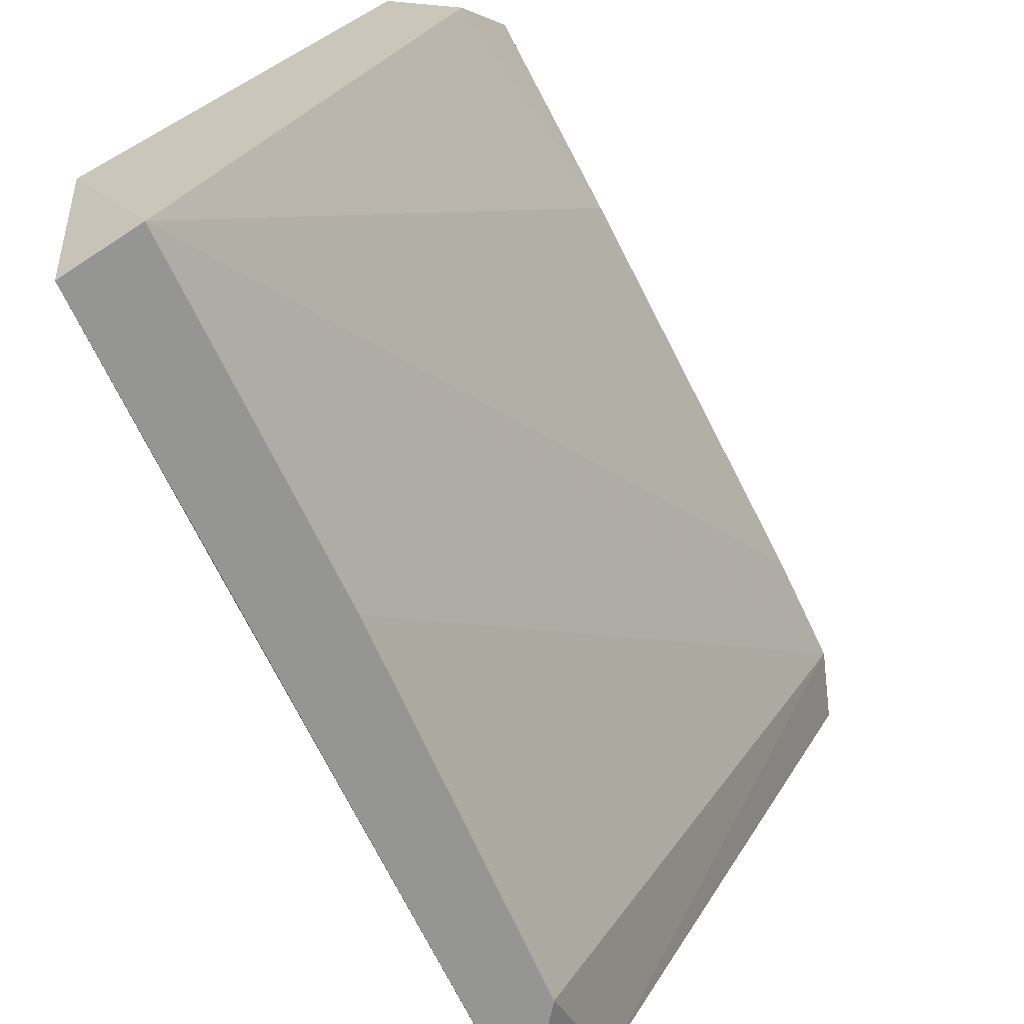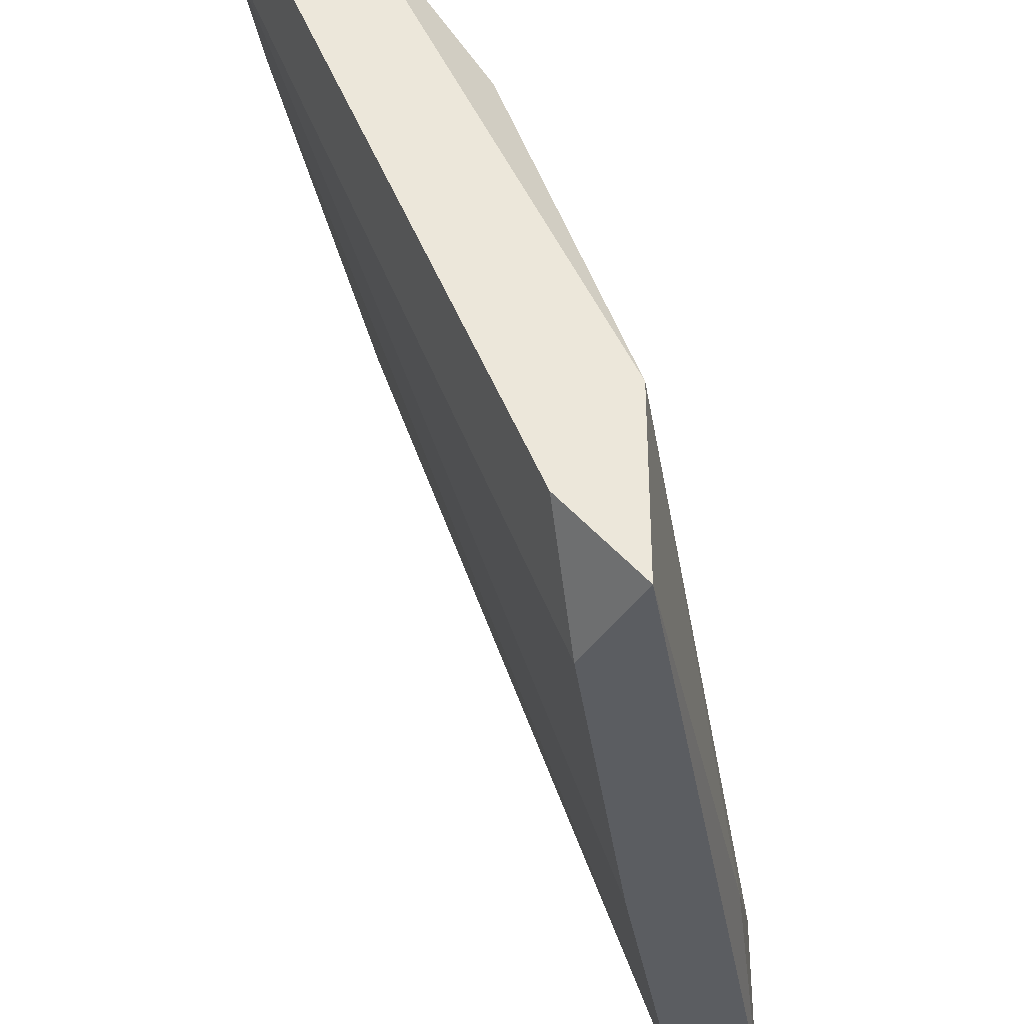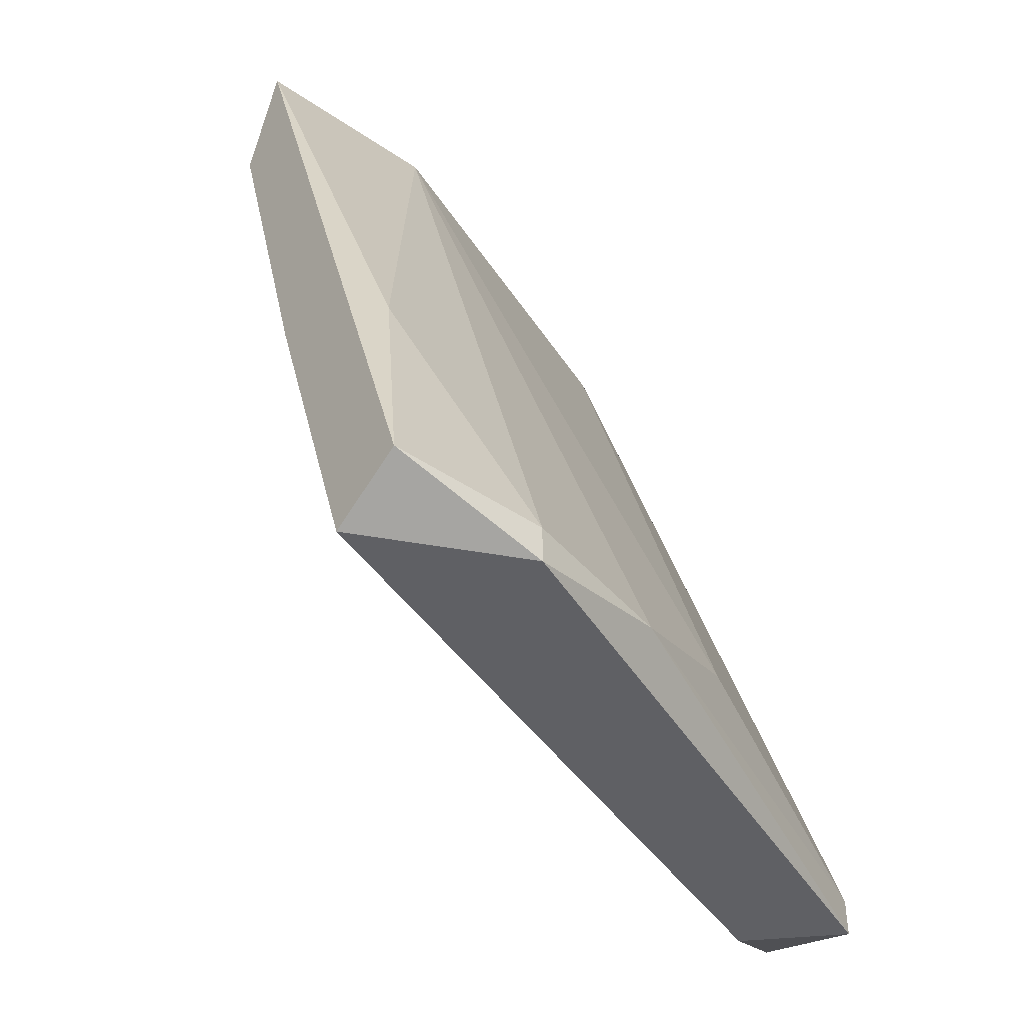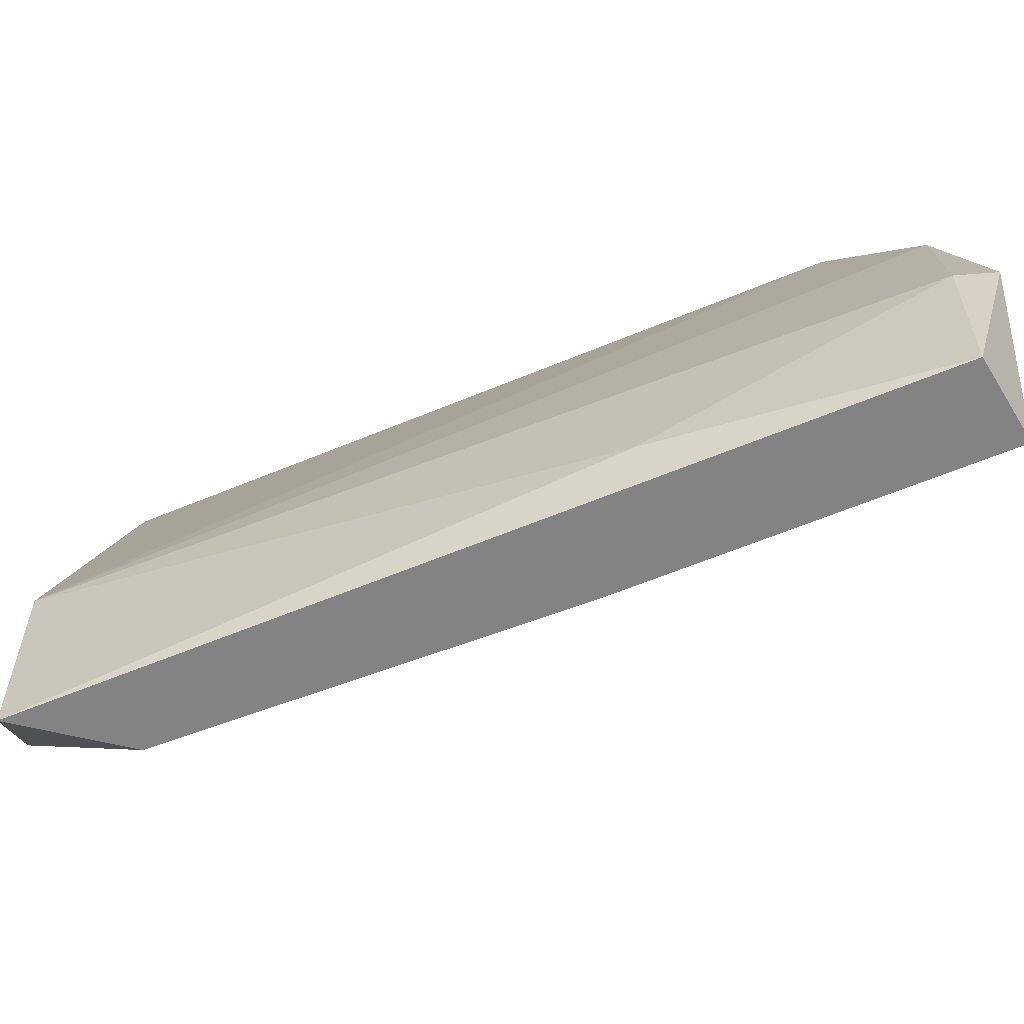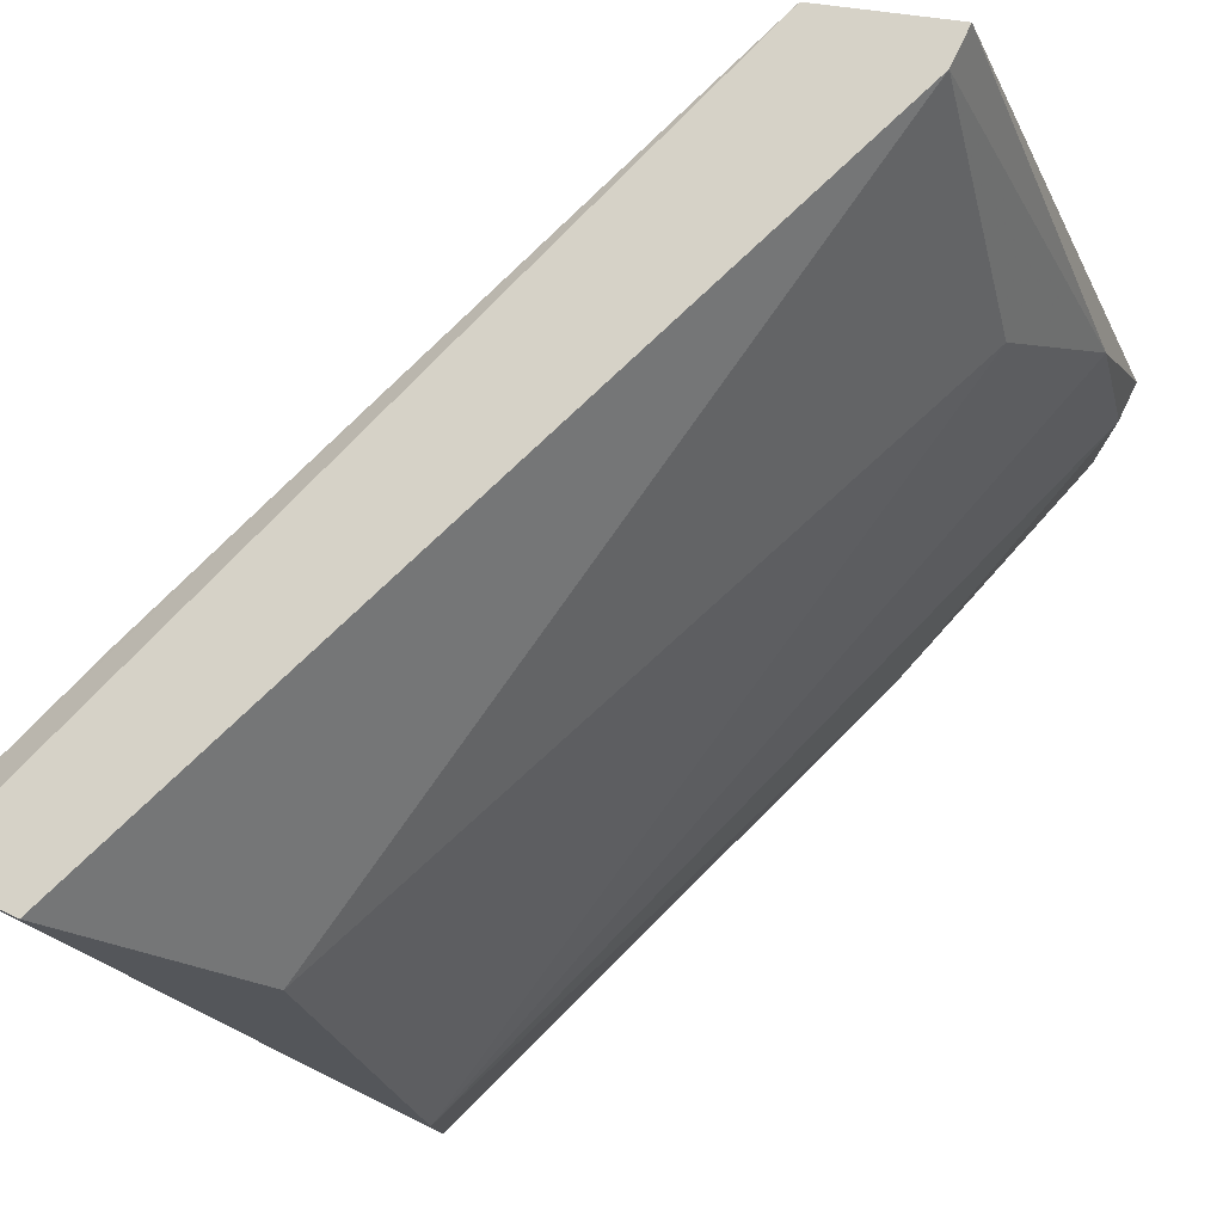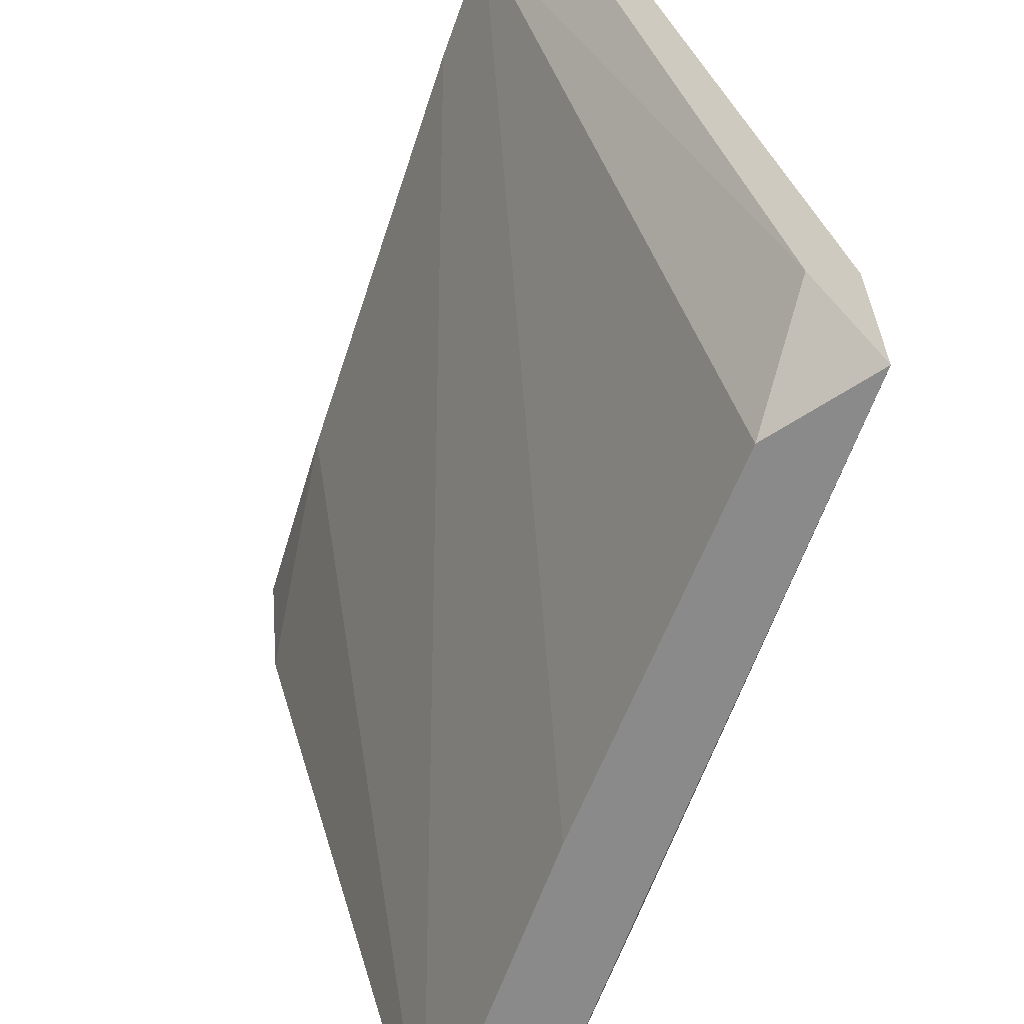
<metadata>
{"format":"obj","ext":"obj","renderer":"f3d","projection":"perspective","resolution":1024,"background":"white","views":[{"elev":-67.3,"azim":6.8,"up":"+Z"},{"elev":-36.0,"azim":171.0,"up":"+Z"},{"elev":-44.5,"azim":-128.4,"up":"+Y"},{"elev":-61.1,"azim":-85.5,"up":"+Z"},{"elev":78.6,"azim":-154.3,"up":"+Z"},{"elev":-63.5,"azim":141.8,"up":"+Z"}]}
</metadata>
<code>
v -0.6652 -0.0158 0.06923
v -0.6368 0.02398 0.09007
v -0.6368 0.02398 0.08817
v -0.6539 0.02398 0.05407
v -0.6633 -0.0177 0.05407
v -0.6501 -0.0158 0.09007
v -0.6482 0.02209 0.08059
v -0.6558 -0.0158 0.09007
v -0.652 0.0183 0.05407
v -0.6387 0.01451 0.08817
v -0.6671 -0.0158 0.05407
v -0.6539 0.02398 0.06355
v -0.6406 0.02398 0.09007
v -0.6614 -0.01201 0.0768
v -0.6463 -0.006326 0.08817
v -0.6558 -0.0177 0.09007
v -0.6671 -0.0177 0.06165
v -0.652 -0.0177 0.08627
v -0.6633 -0.002539 0.05596
v -0.6671 -0.0158 0.06165
v -0.6368 0.02019 0.08817
v -0.6501 0.02398 0.05786
v -0.6576 -0.000641 0.05407
f 21 5 23
f 2 3 4
f 6 2 8
f 5 4 9
f 4 5 11
f 2 4 12
f 8 2 13
f 7 8 13
f 2 12 13
f 12 7 13
f 1 8 14
f 8 7 14
f 12 1 14
f 7 12 14
f 5 10 15
f 10 6 15
f 8 1 16
f 6 8 16
f 11 5 17
f 16 1 17
f 5 16 17
f 5 15 18
f 15 6 18
f 16 5 18
f 6 16 18
f 4 11 19
f 12 4 19
f 1 12 20
f 11 17 20
f 17 1 20
f 19 11 20
f 12 19 20
f 3 2 21
f 2 6 21
f 10 5 21
f 6 10 21
f 4 3 22
f 9 4 22
f 3 21 22
f 21 9 22
f 5 9 23
f 9 21 23

</code>
